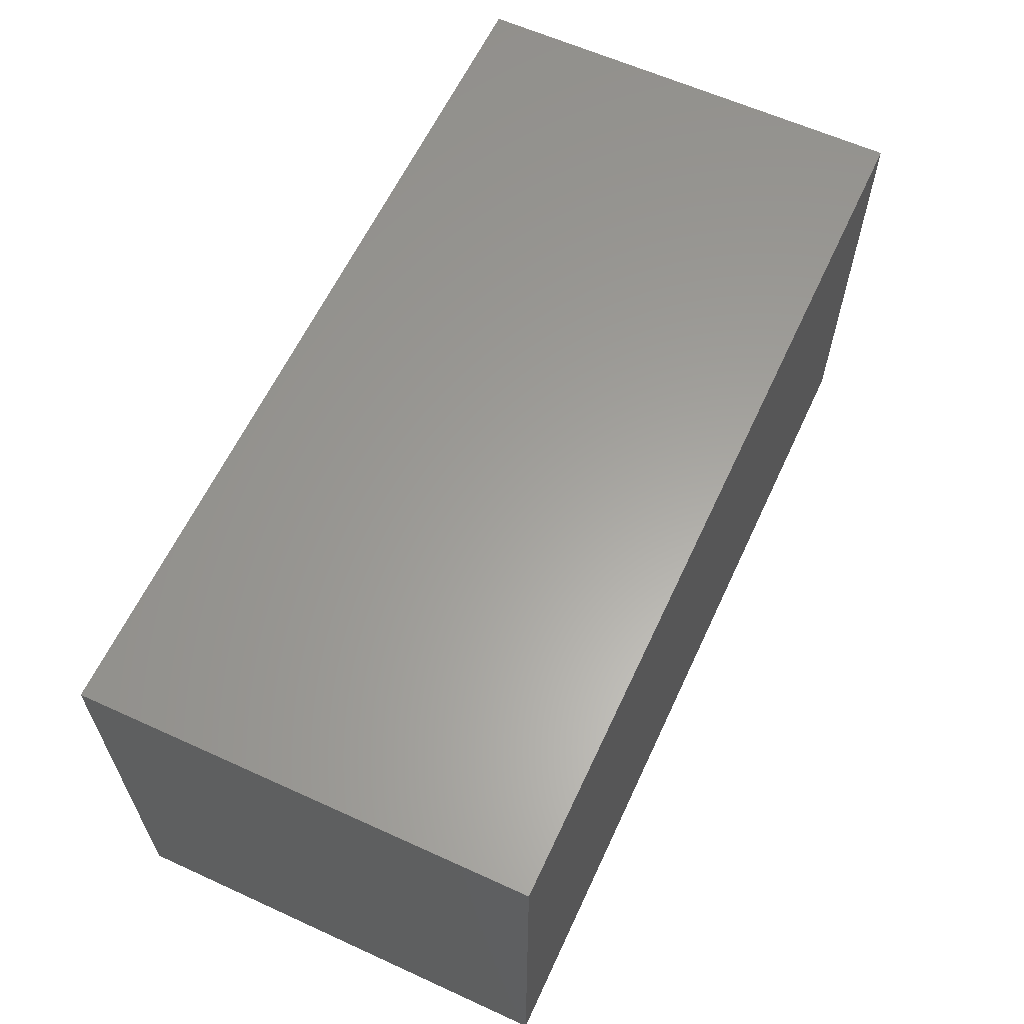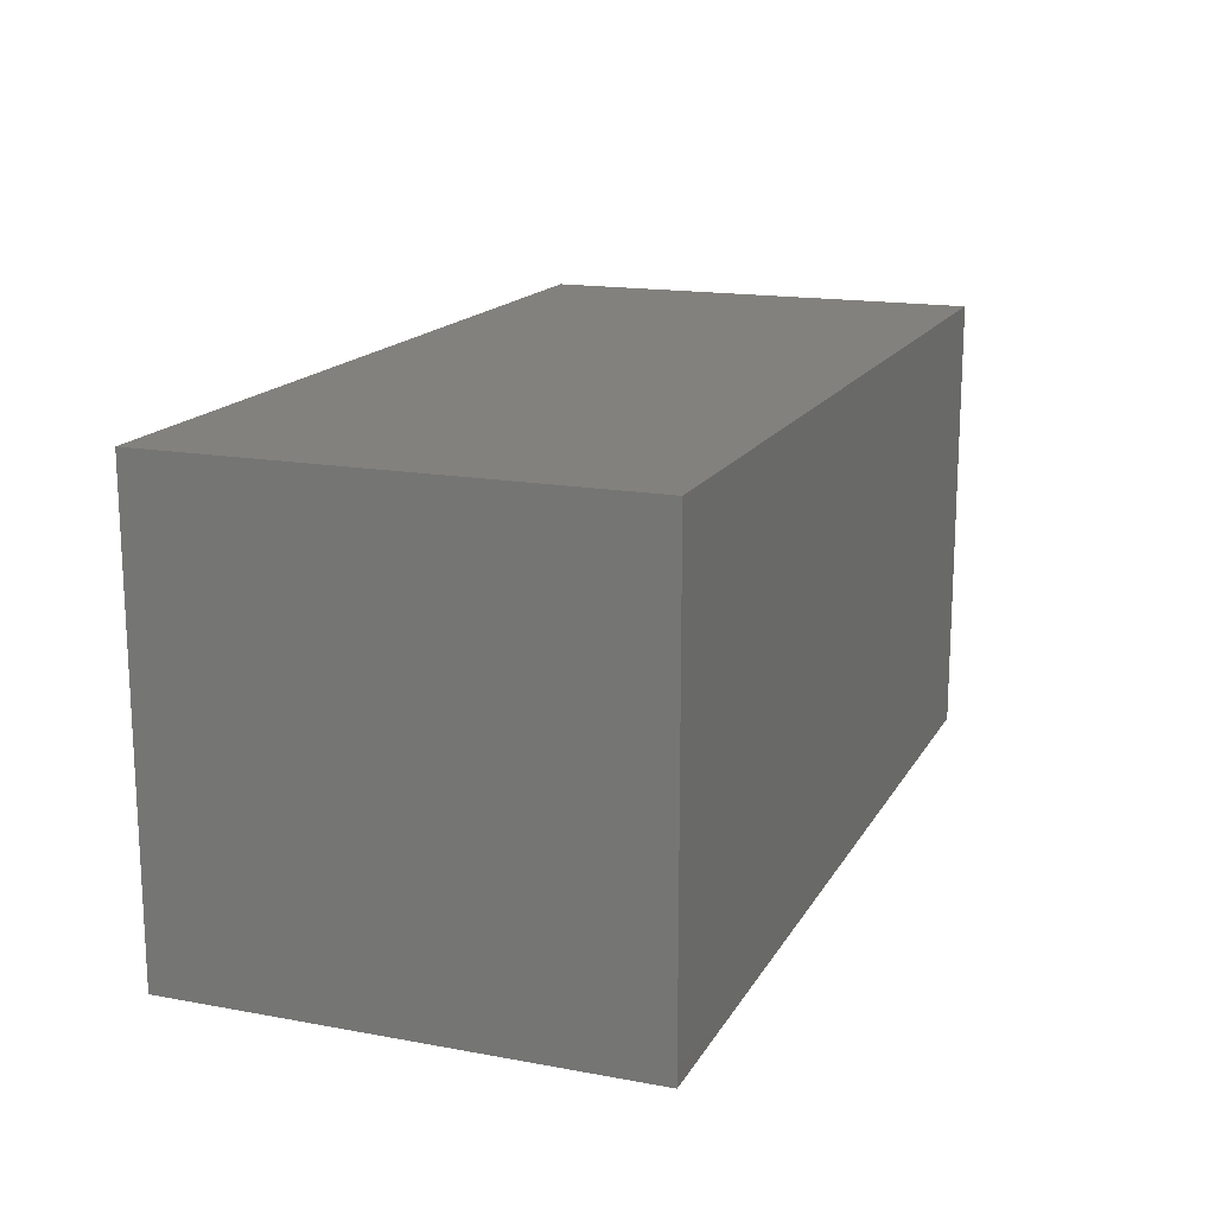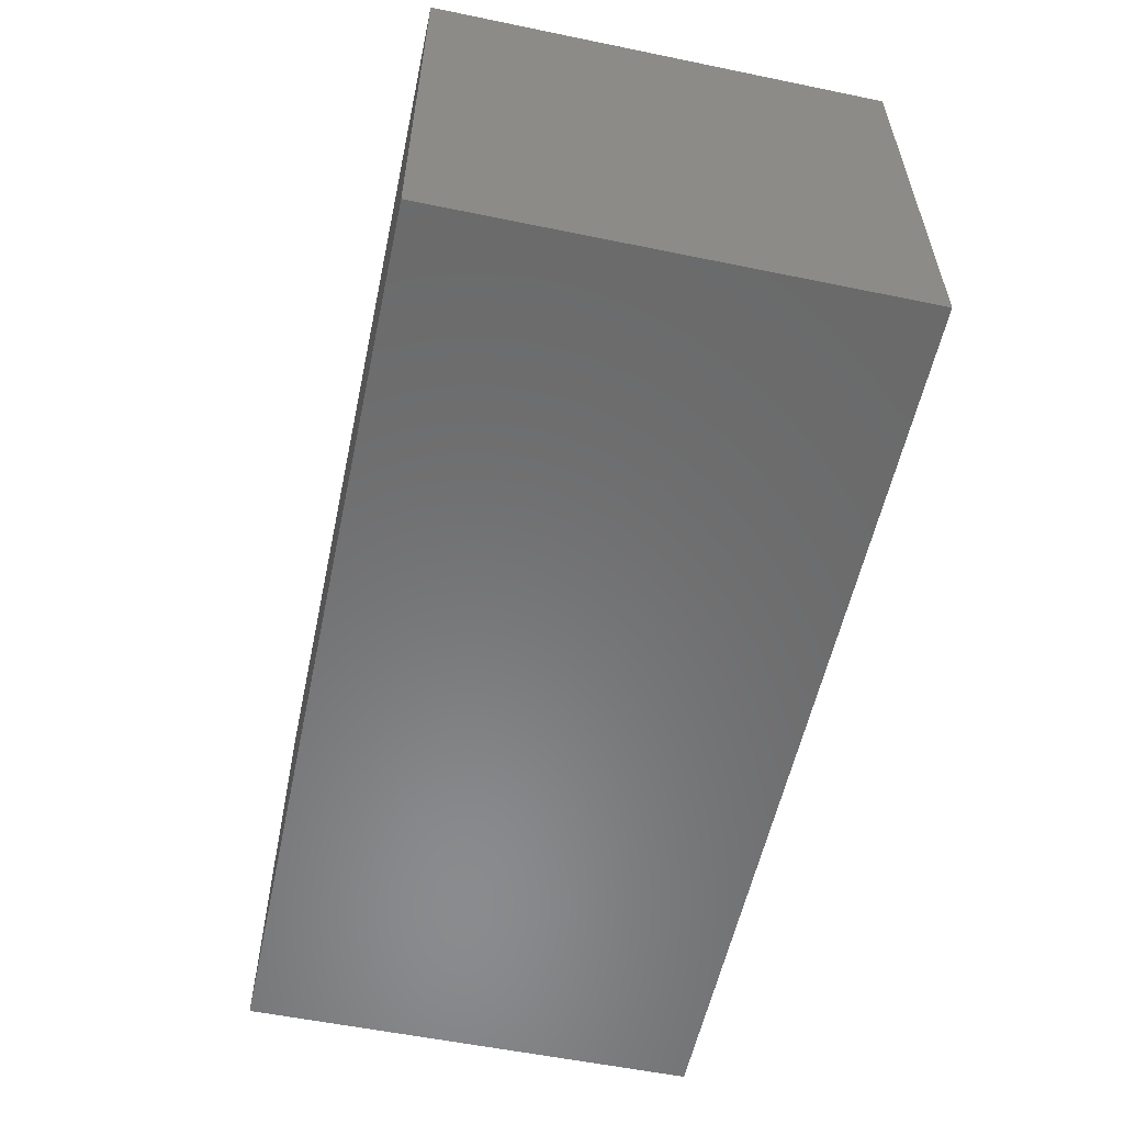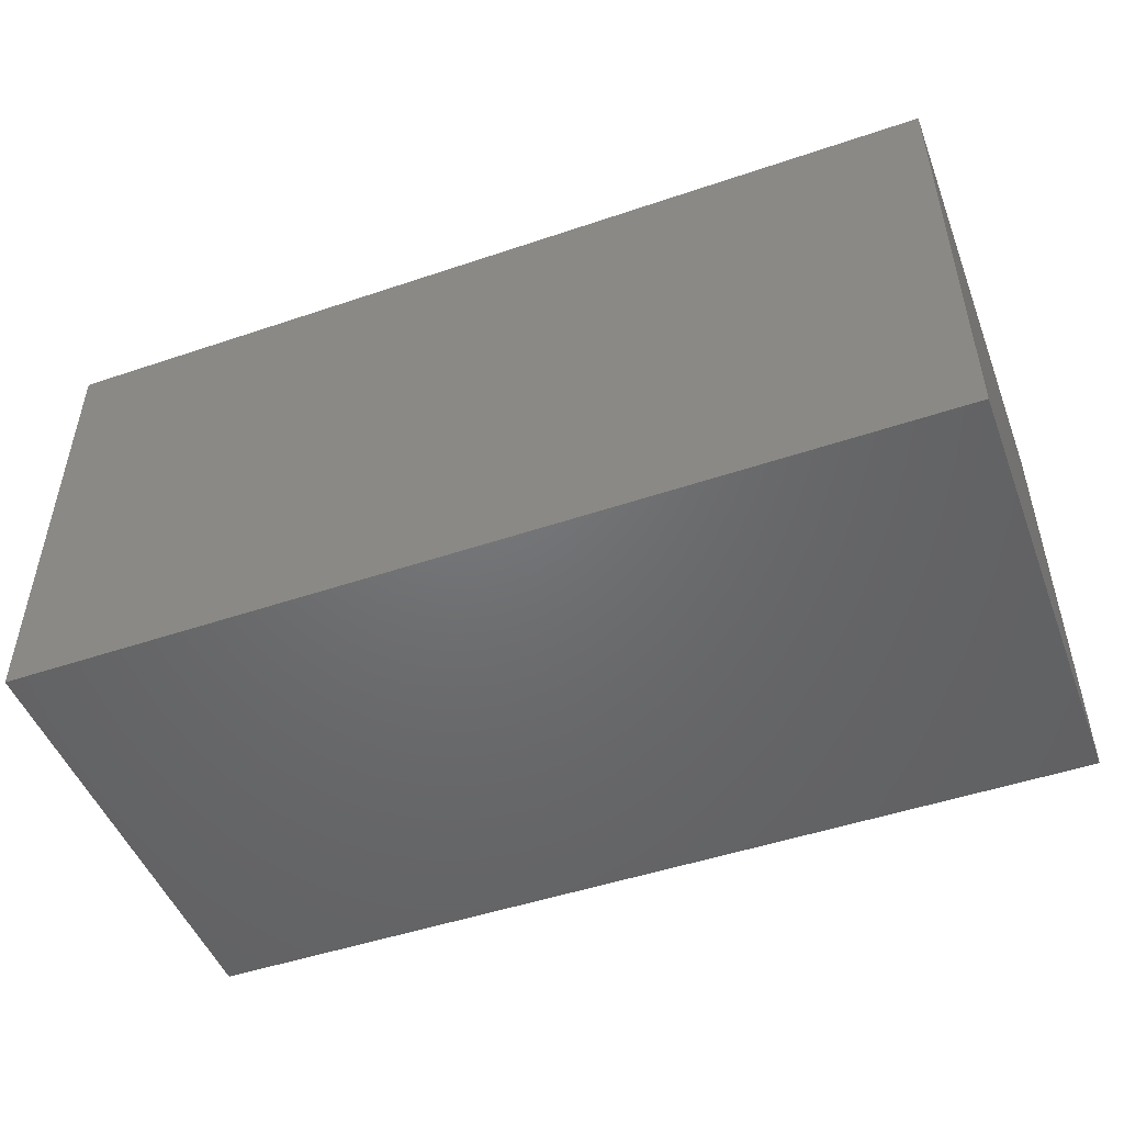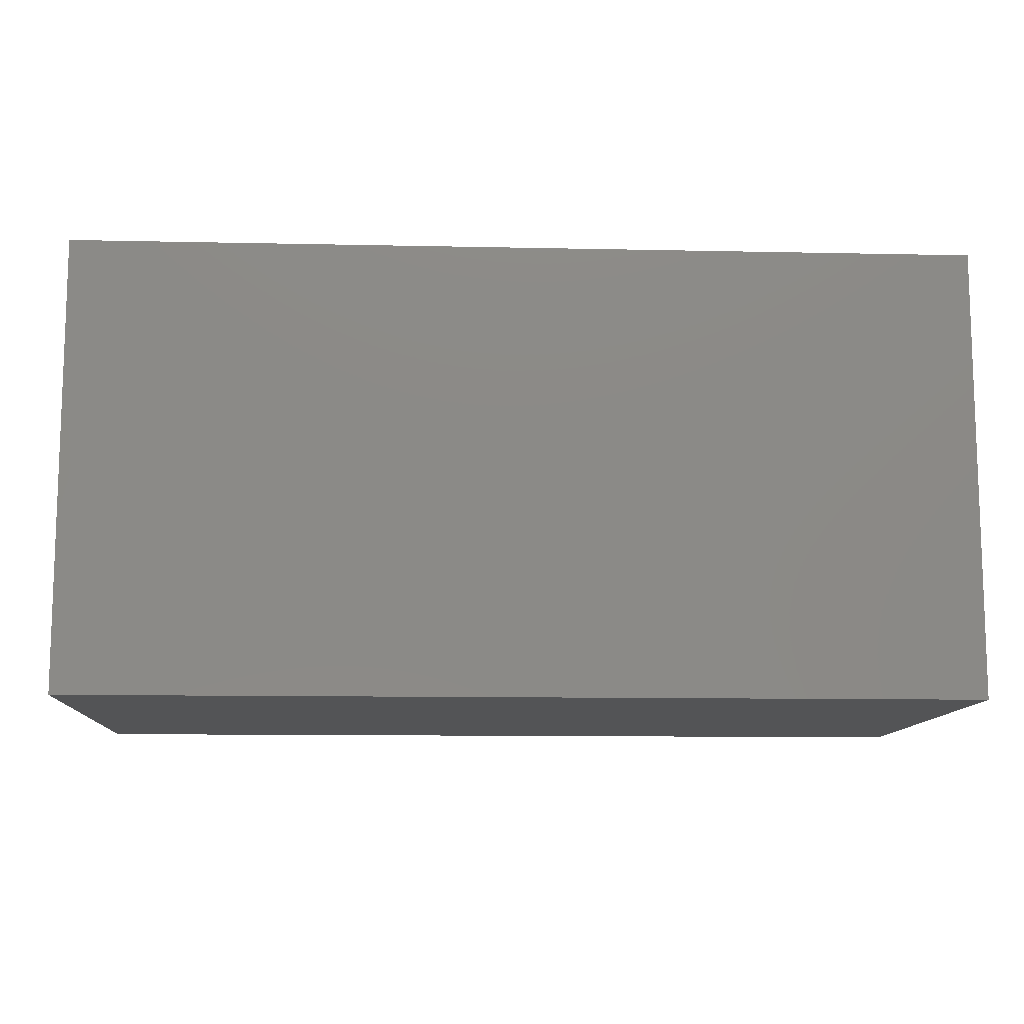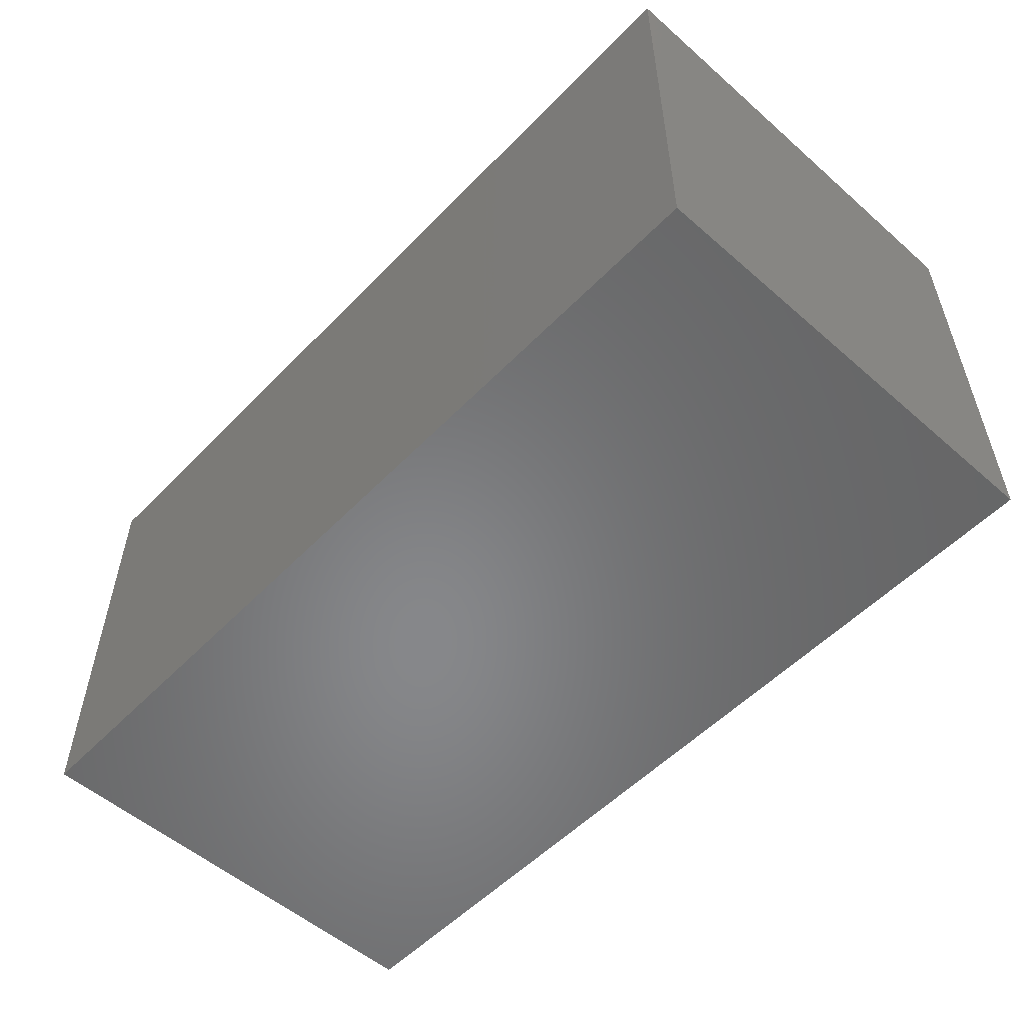
<metadata>
{"format":"stl","ext":"stl","renderer":"f3d","projection":"perspective","resolution":1024,"background":"white","views":[{"elev":61.3,"azim":114.9,"up":"+Y"},{"elev":16.2,"azim":110.7,"up":"+Z"},{"elev":-56.7,"azim":-102.1,"up":"+Y"},{"elev":-49.0,"azim":-159.4,"up":"+Y"},{"elev":-11.2,"azim":-3.0,"up":"+Y"},{"elev":-54.1,"azim":47.2,"up":"+Z"}]}
</metadata>
<code>
# stl→obj: 8 verts, 12 faces
v -20 10 10
v 20 -10 10
v 20 10 10
v -20 -10 10
v -20 -10 -10
v 20 10 -10
v 20 -10 -10
v -20 10 -10
f 1 2 3
f 2 1 4
f 5 6 7
f 6 5 8
f 5 2 4
f 2 5 7
f 2 6 3
f 6 2 7
f 6 1 3
f 1 6 8
f 5 1 8
f 1 5 4

</code>
